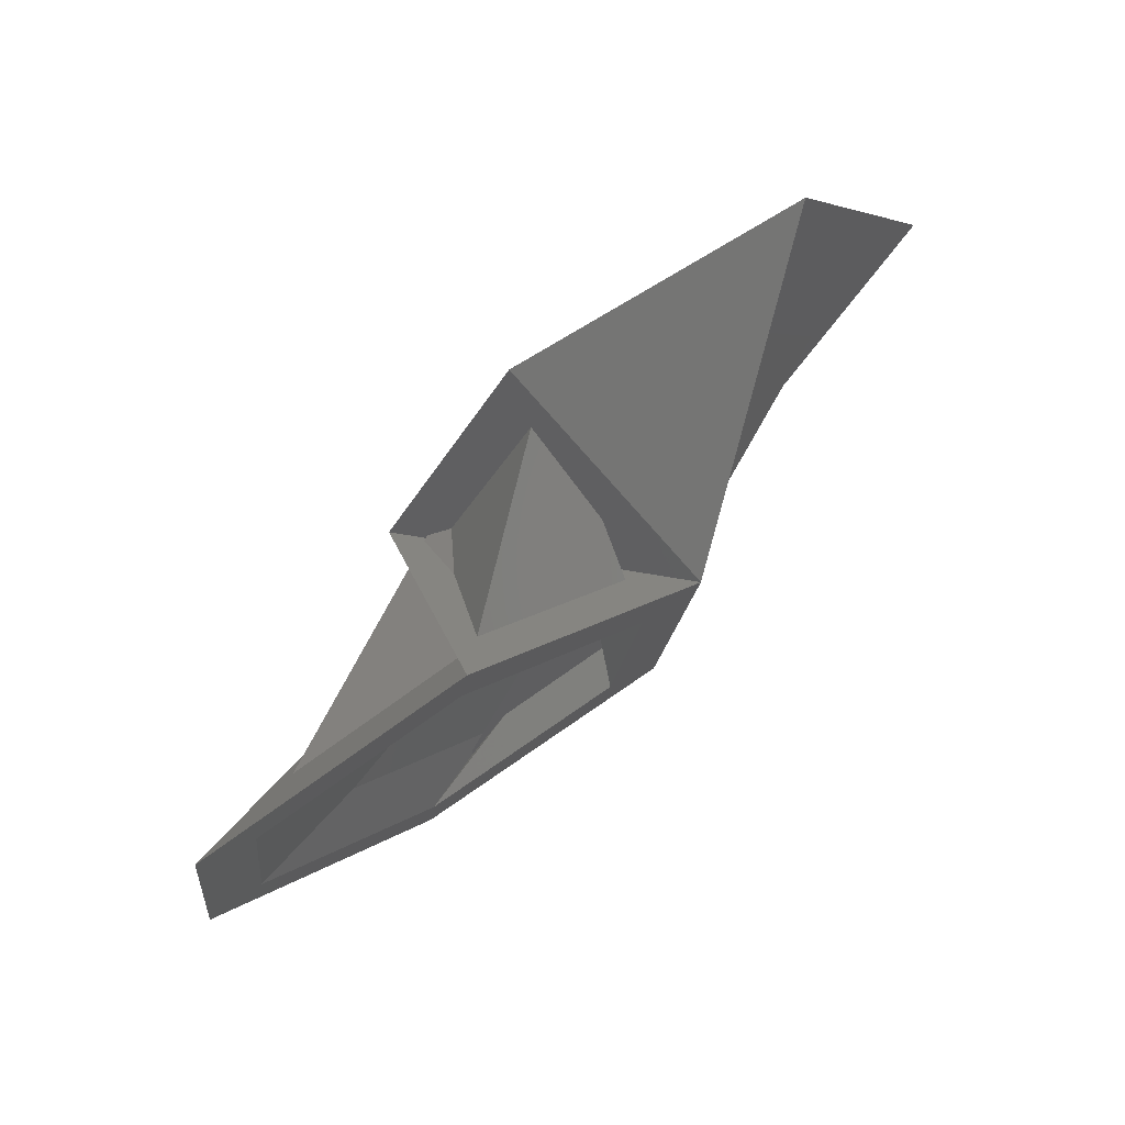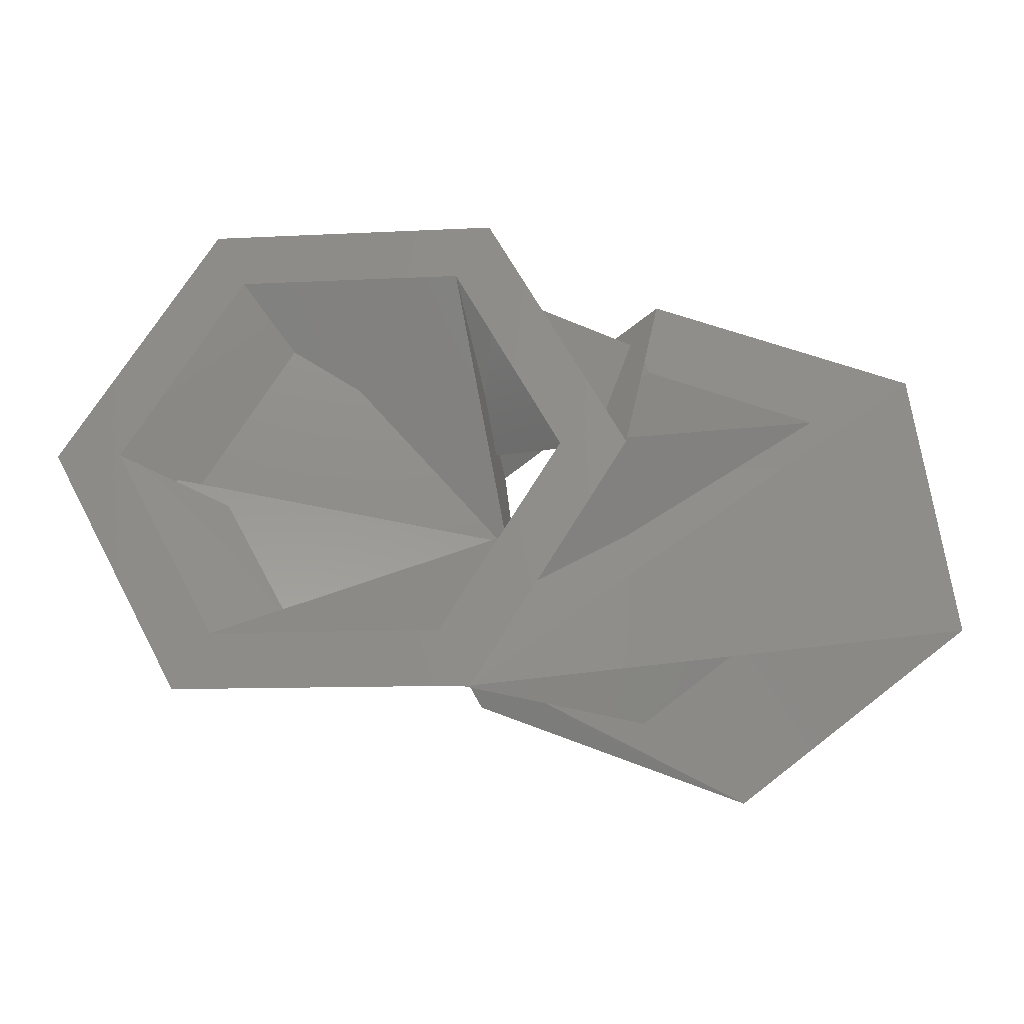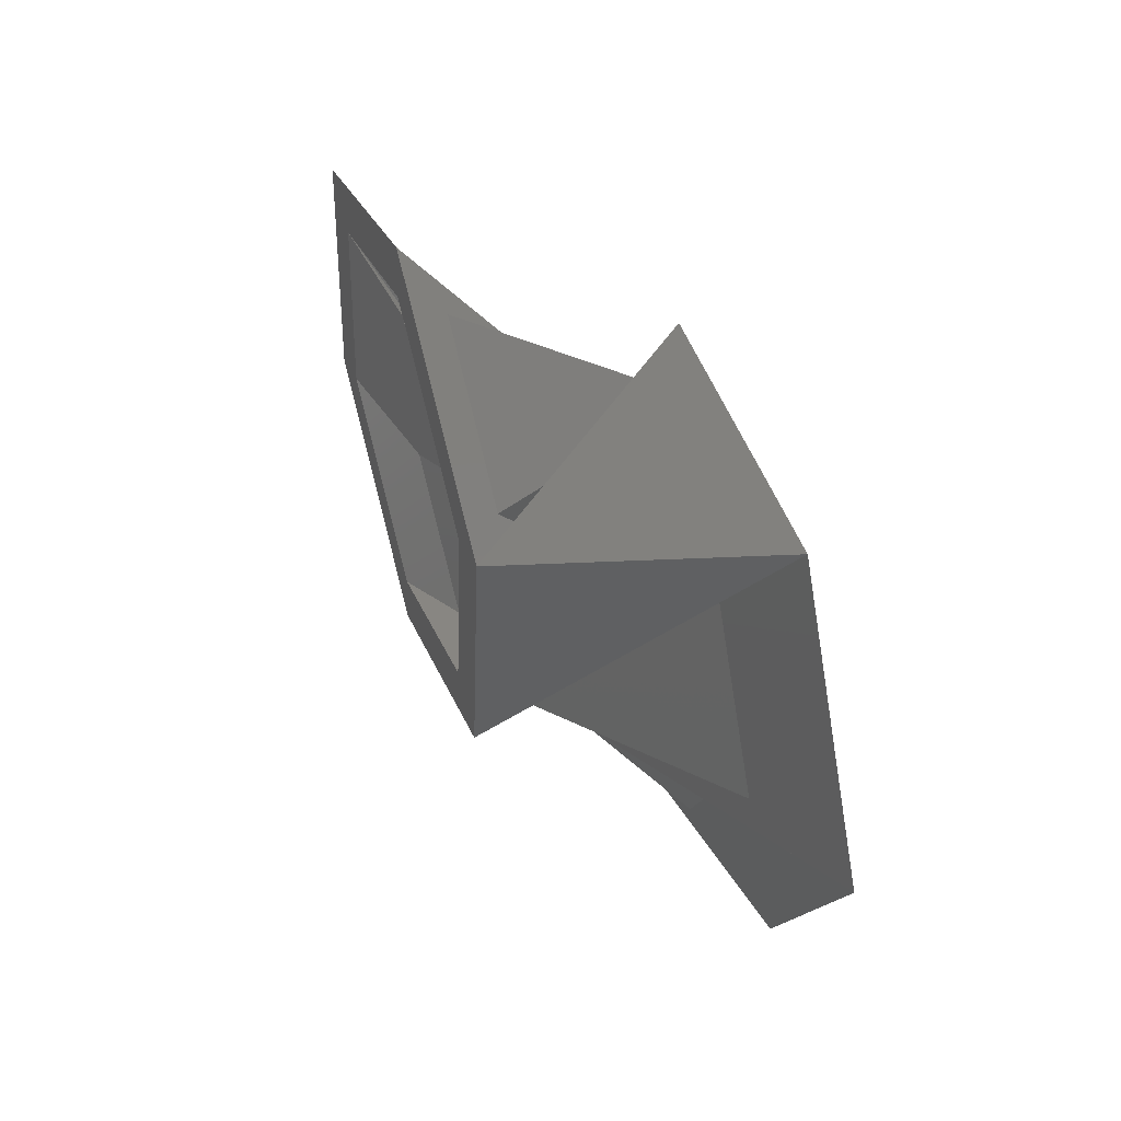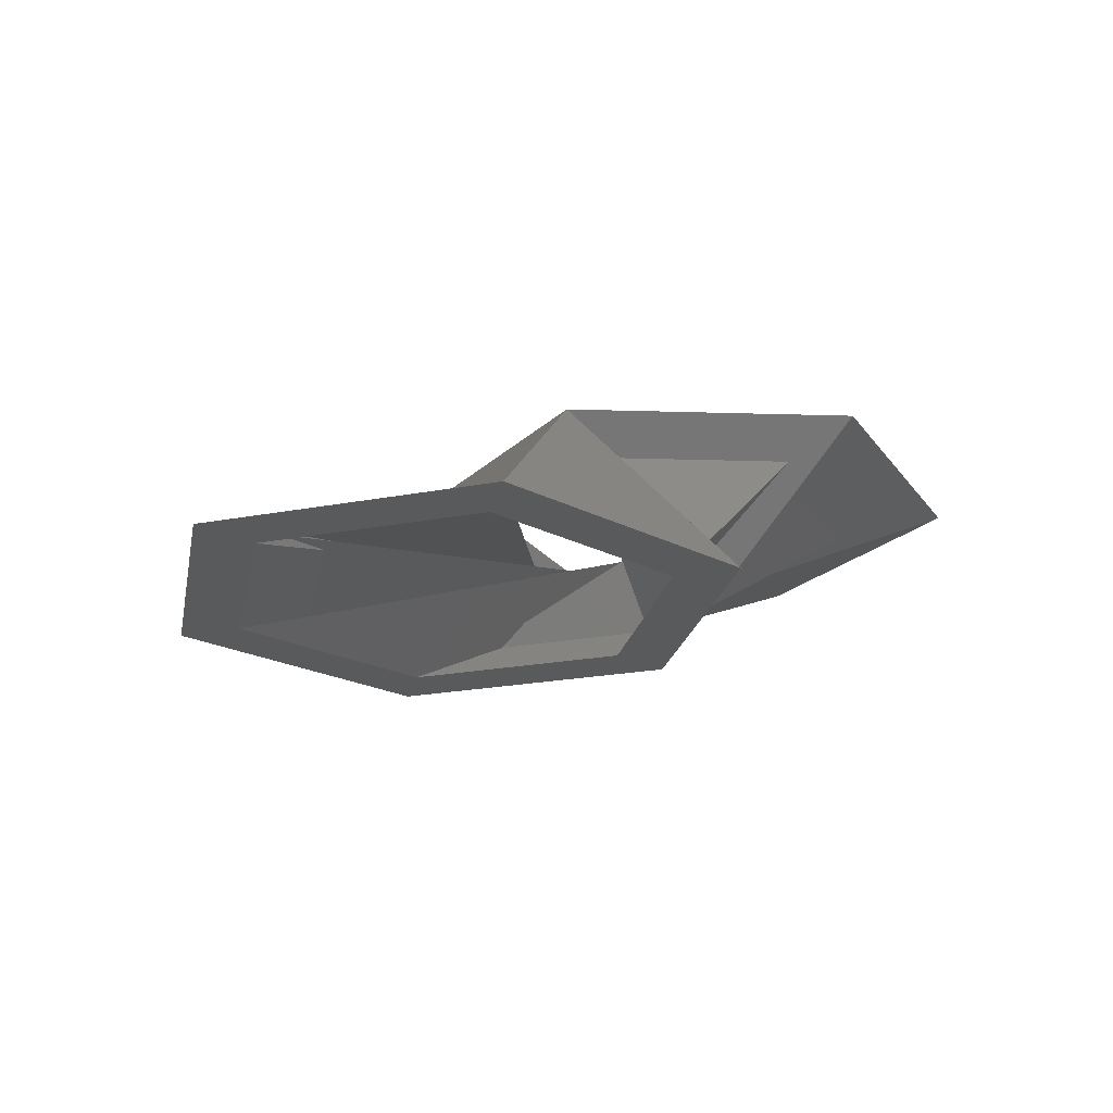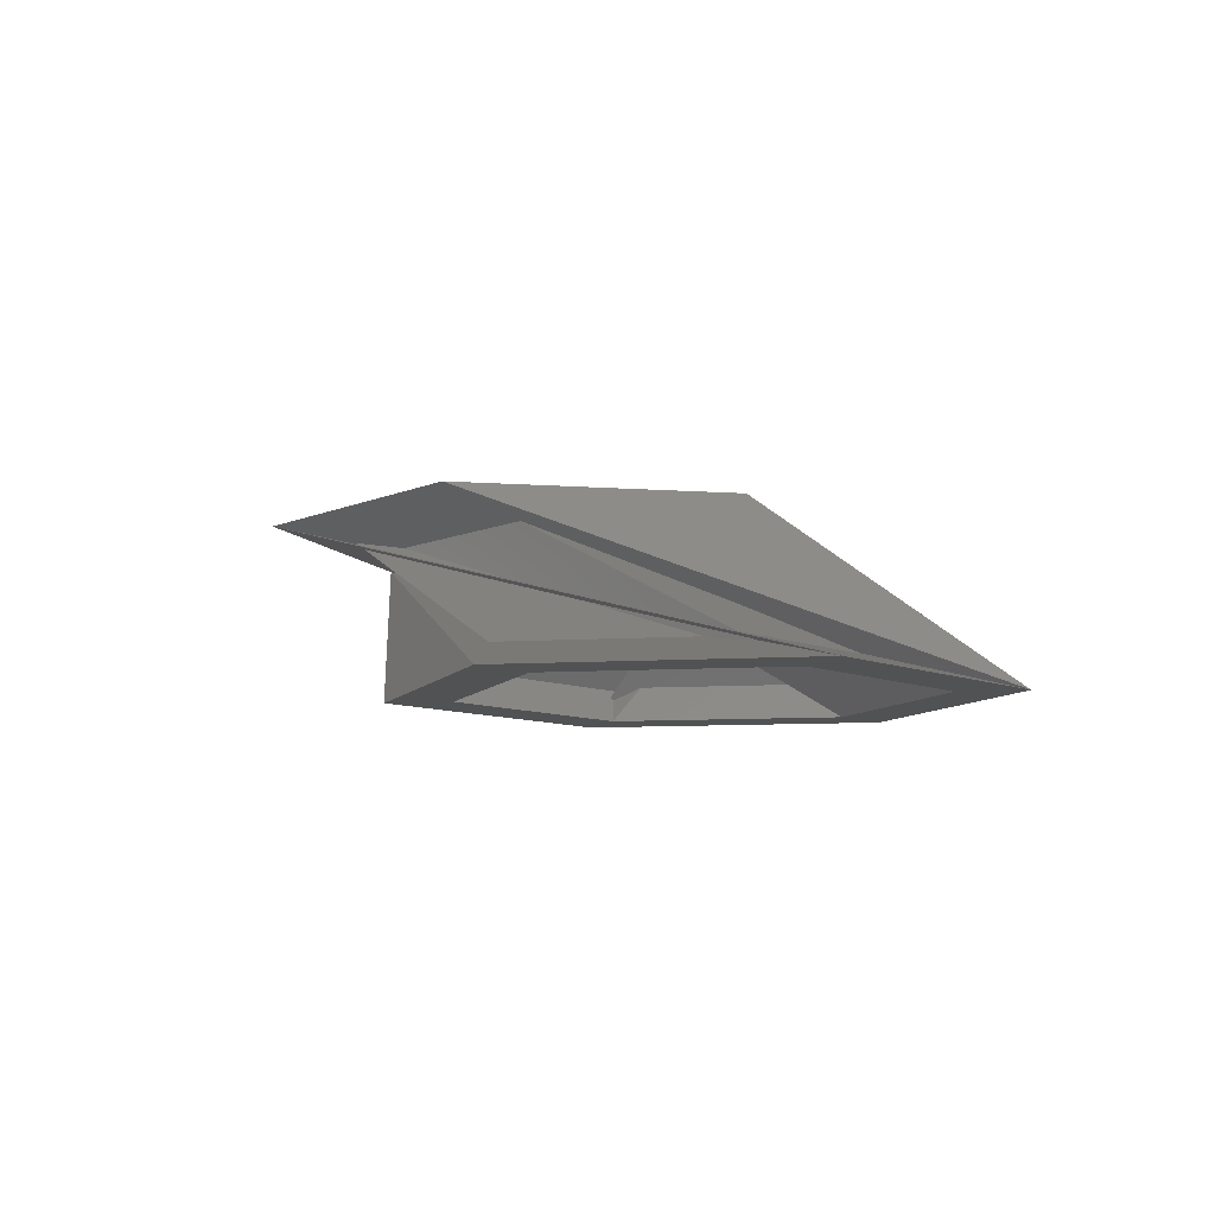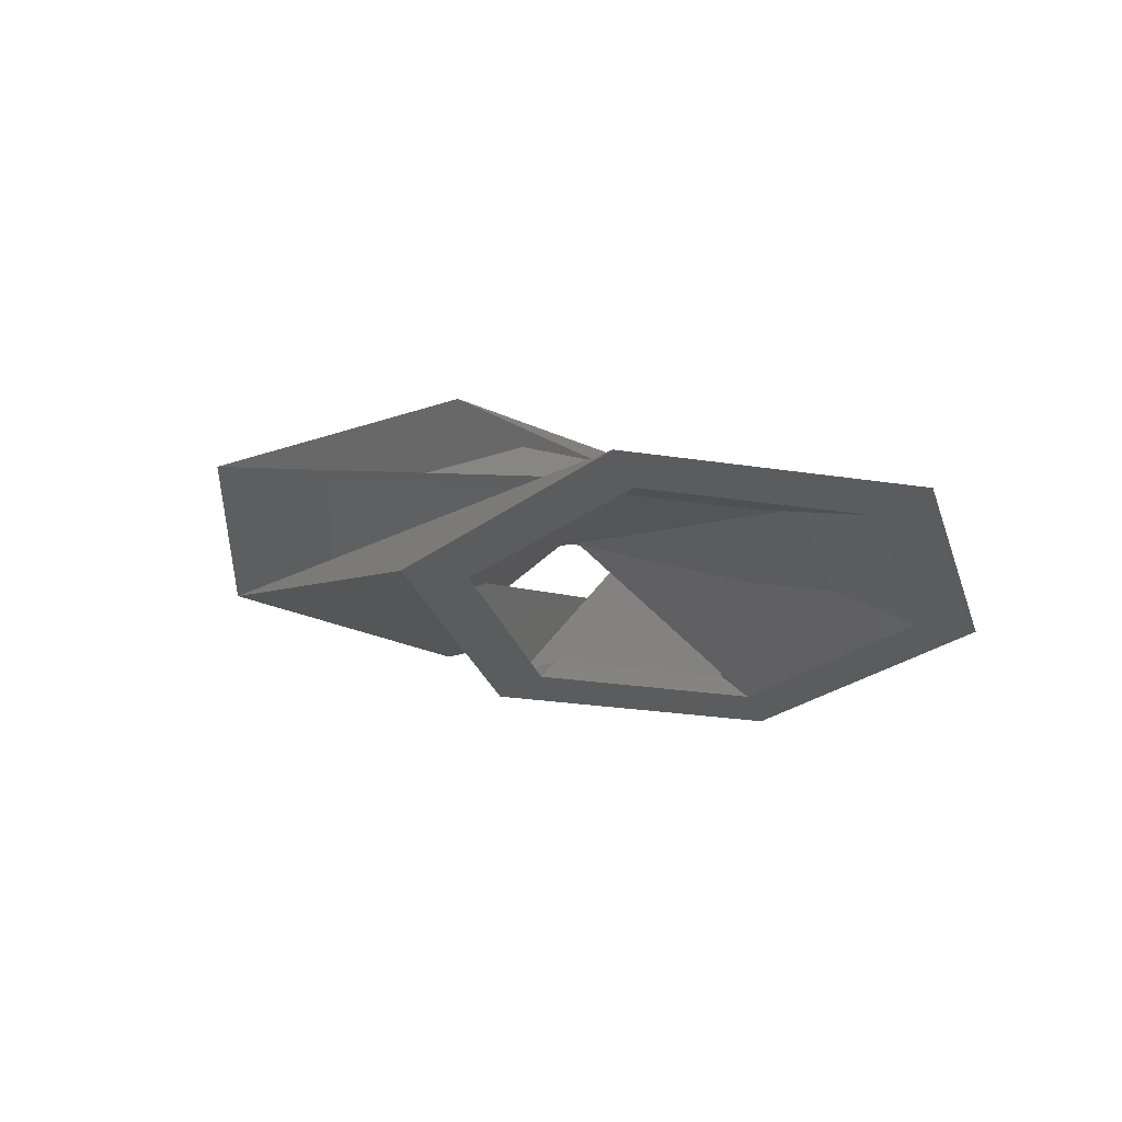
<metadata>
{"format":"stl","ext":"stl","renderer":"f3d","projection":"perspective","resolution":1024,"background":"white","views":[{"elev":75.7,"azim":-31.0,"up":"+Y"},{"elev":-24.0,"azim":-172.6,"up":"+Y"},{"elev":47.9,"azim":72.1,"up":"+Y"},{"elev":-22.5,"azim":140.0,"up":"+Z"},{"elev":-8.9,"azim":72.0,"up":"+Z"},{"elev":-29.2,"azim":49.3,"up":"+Z"}]}
</metadata>
<code>
# stl→obj: 24 verts, 48 faces
v 15.66 84.53 0
v 10.38 65.82 0
v 5.561 65.66 0
v 18.2 80.44 0
v 37.05 85.21 0
v 34.77 80.97 0
v 43.52 66.88 0
v 48.33 67.04 0
v 16.85 47.48 0
v 19.12 51.73 0
v 38.24 48.17 0
v 35.69 52.26 0
v -18.55 55.55 15.21
v -14.11 57.43 15.21
v -15.92 76.79 15.21
v -1.475 42.66 15.21
v -0.8832 47.44 15.21
v 18.23 51 15.21
v 14.39 53.9 15.21
v 16.43 70.35 15.21
v -12.08 73.89 15.21
v 3.786 85.13 15.21
v 3.194 80.35 15.21
v 20.86 72.23 15.21
f 1 2 3
f 2 1 4
f 4 1 5
f 4 5 6
f 6 5 7
f 7 5 8
f 2 9 3
f 9 2 10
f 9 10 11
f 11 10 12
f 11 12 7
f 11 7 8
f 13 14 15
f 14 13 16
f 14 16 17
f 17 16 18
f 17 18 19
f 19 18 20
f 15 21 22
f 21 15 14
f 22 21 23
f 22 23 20
f 22 20 24
f 24 20 18
f 12 14 17
f 7 12 17
f 12 10 21
f 12 21 14
f 6 19 4
f 4 19 20
f 9 15 22
f 22 3 9
f 24 5 1
f 5 24 18
f 8 5 16
f 5 18 16
f 13 9 11
f 9 13 15
f 10 2 21
f 2 23 21
f 19 7 17
f 7 19 6
f 4 23 2
f 23 4 20
f 8 13 11
f 8 16 13
f 24 3 22
f 1 3 24

</code>
